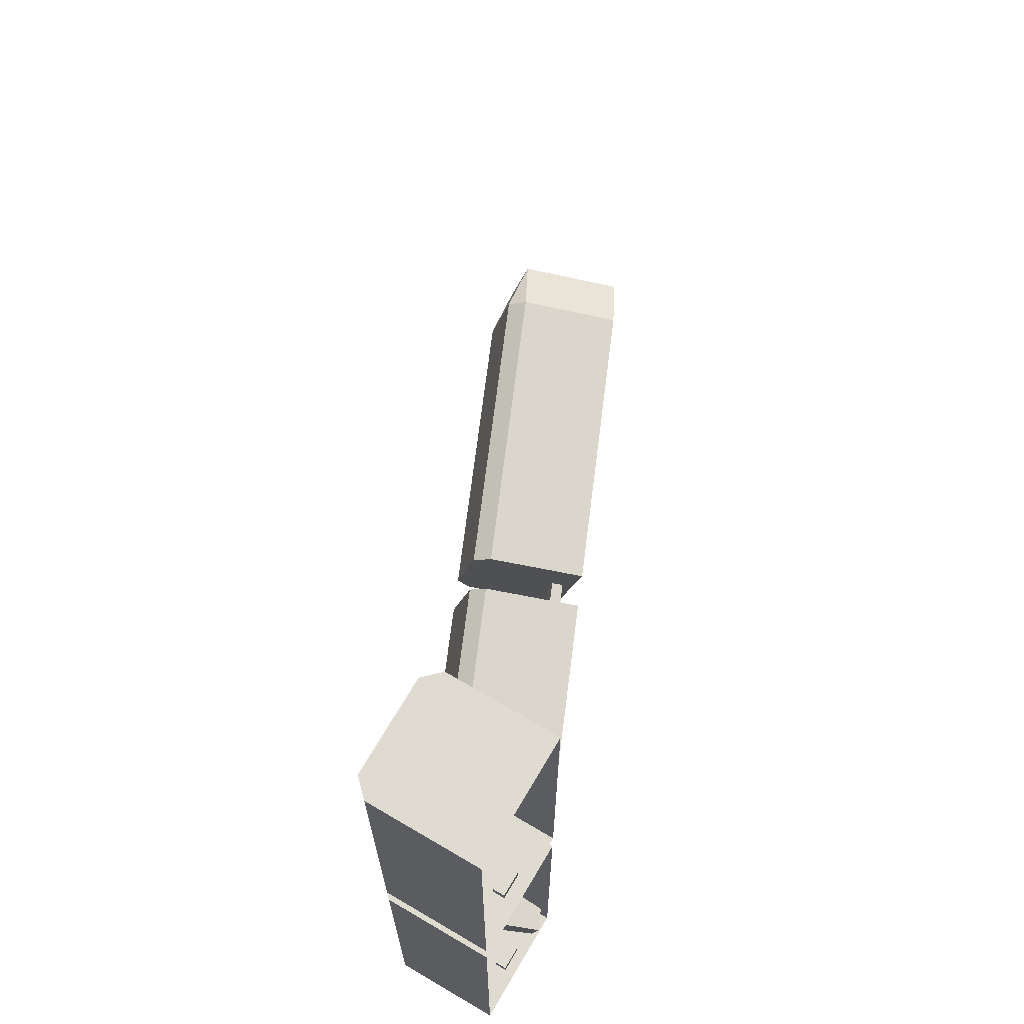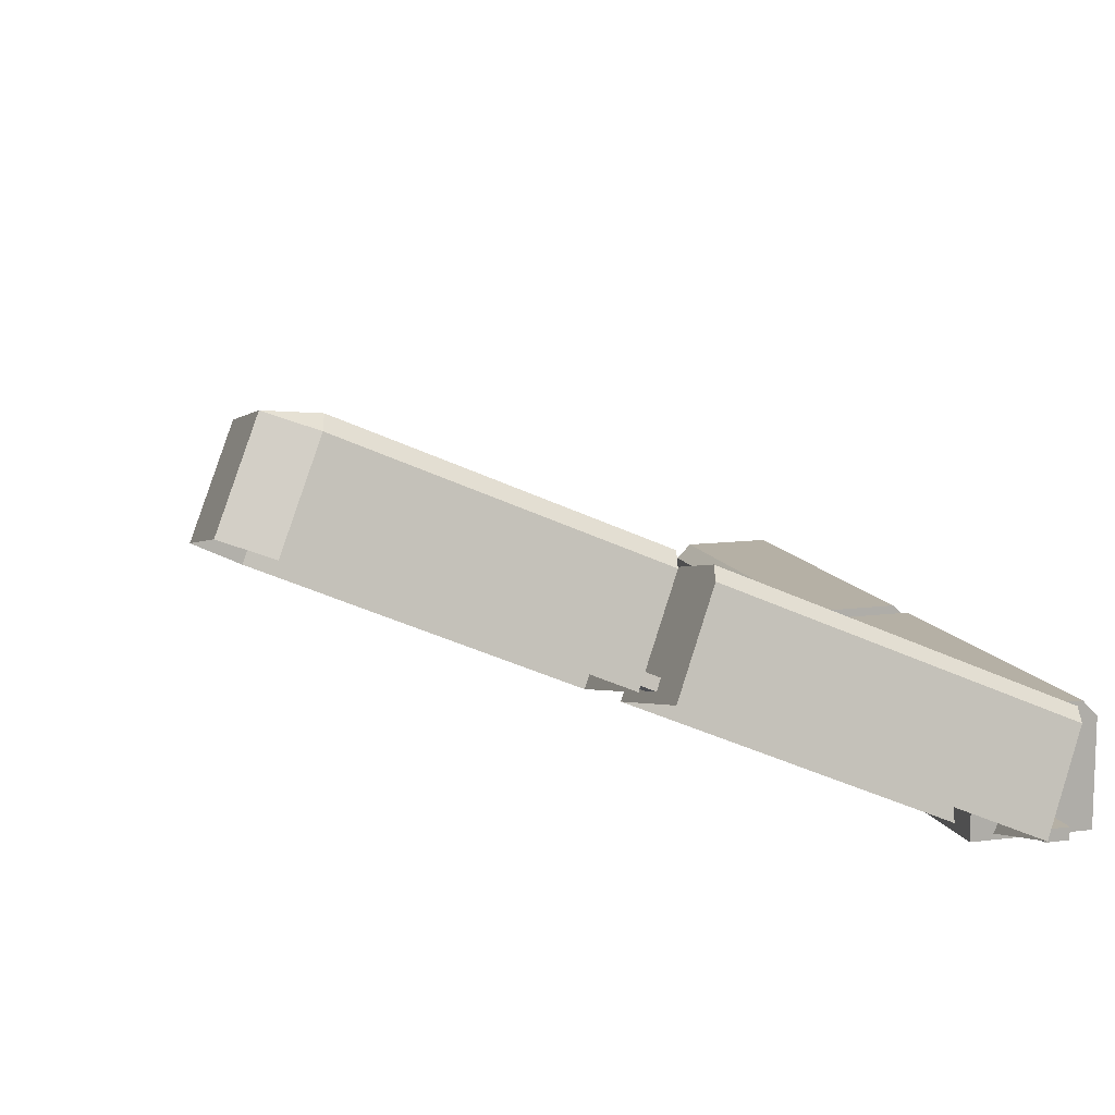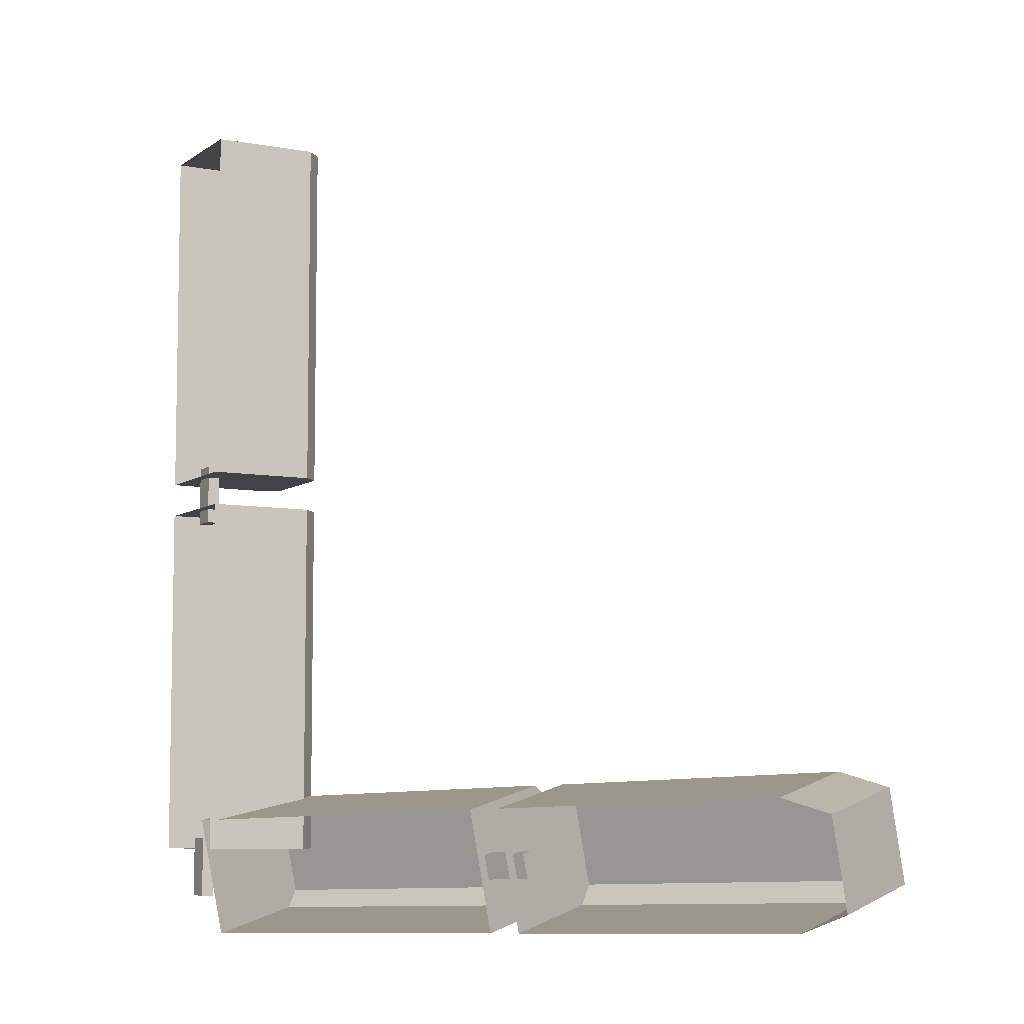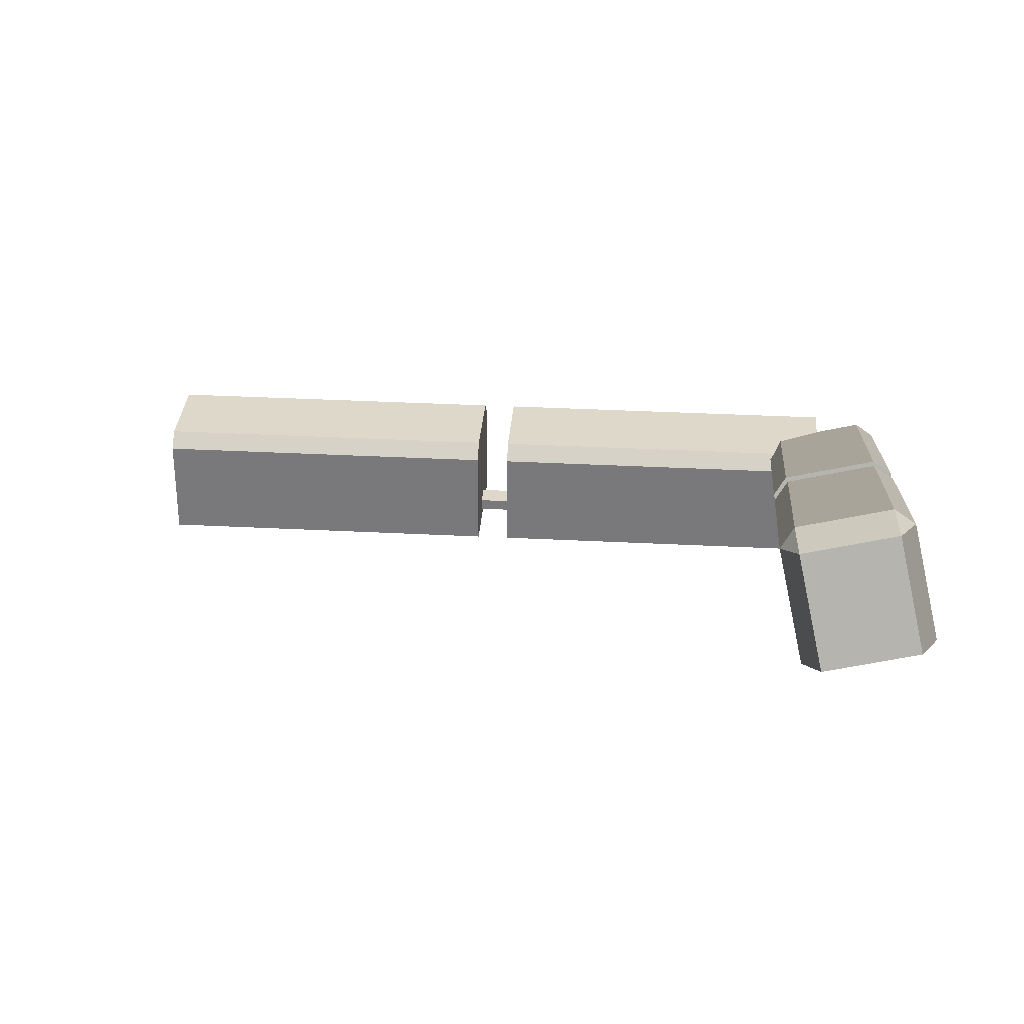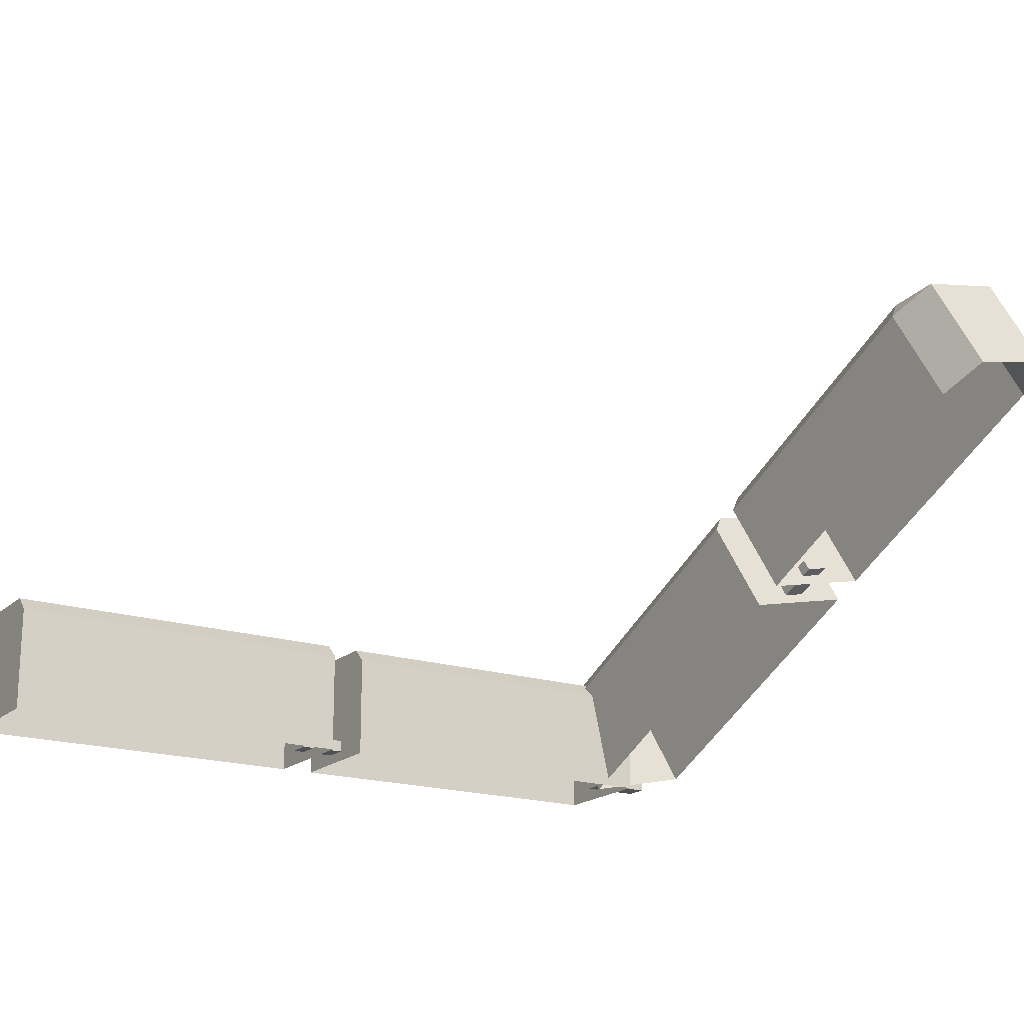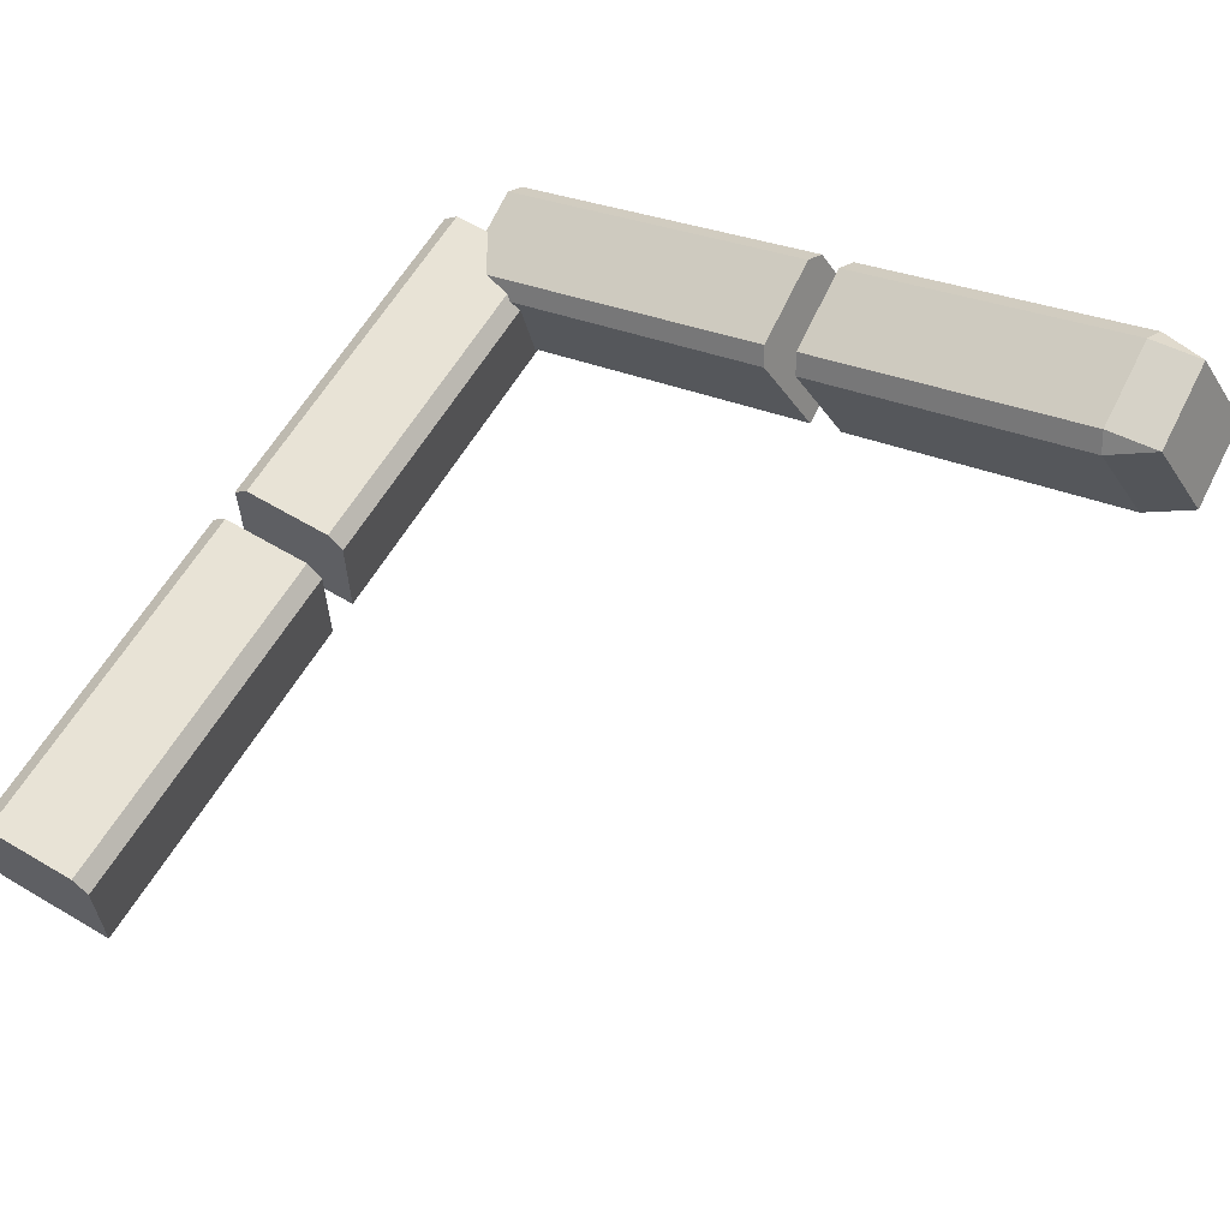
<metadata>
{"format":"obj","ext":"obj","renderer":"f3d","projection":"perspective","resolution":1024,"background":"white","views":[{"elev":69.8,"azim":-59.5,"up":"+Z"},{"elev":11.7,"azim":162.8,"up":"+Y"},{"elev":-7.1,"azim":61.4,"up":"+Z"},{"elev":31.6,"azim":94.3,"up":"+Y"},{"elev":-18.6,"azim":58.3,"up":"+Y"},{"elev":62.5,"azim":31.0,"up":"+Y"}]}
</metadata>
<code>
o Cube.001
v -3.052 0.7627 11.61
v -3.089 0.7437 11.62
v -3.087 0.8403 11.63
v -3.129 0.8363 11.63
v -3.123 0.8213 11.64
v -3.326 0.6415 11.61
v -3.366 0.7341 11.62
v -3.36 0.7191 11.63
v -3.095 0.7656 11.52
v -3.057 0.7786 11.53
v -3.134 0.8523 11.56
v -3.091 0.8563 11.55
v -3.129 0.8432 11.54
v -3.332 0.6634 11.51
v -3.371 0.7501 11.55
v -3.366 0.741 11.53
f 10 12 3 1
f 14 16 13 9
f 15 7 4 11
f 2 5 8 6
f 3 4 5
f 11 12 13
f 1 3 5 2
f 4 7 8 5
f 8 7 15 16 14 6
f 15 11 13 16
f 12 10 9 13
f 11 4 3 12
o Cube.008_Cube.007
v -3.353 0.6306 11.61
v -3.628 0.512 11.6
v -3.359 0.6525 11.51
v -3.634 0.5339 11.5
v -3.393 0.7226 11.62
v -3.387 0.7087 11.63
v -3.662 0.5901 11.62
v -3.668 0.604 11.61
v -3.393 0.7305 11.53
v -3.397 0.739 11.55
v -3.673 0.6203 11.54
v -3.669 0.6119 11.52
f 27 24 21 26
f 20 28 25 19
f 21 24 23 22
f 27 26 25 28
f 17 22 23 18
f 24 27 28 20 18 23
f 22 17 19 25 26 21
o Cube.009_Cube.010
v -3.611 0.5128 11.57
v -3.611 0.5128 11.87
v -3.711 0.5128 11.57
v -3.711 0.5128 11.87
v -3.623 0.6128 11.57
v -3.611 0.6003 11.57
v -3.611 0.6003 11.87
v -3.623 0.6128 11.87
v -3.711 0.6003 11.57
v -3.698 0.6128 11.57
v -3.698 0.6128 11.87
v -3.711 0.6003 11.87
f 39 36 33 38
f 32 40 37 31
f 33 36 35 34
f 39 38 37 40
f 29 34 35 30
f 36 39 40 32 30 35
f 34 29 31 37 38 33
o Cube.011
v -3.611 0.5128 11.9
v -3.611 0.5128 12.2
v -3.711 0.5128 11.9
v -3.711 0.5128 12.2
v -3.623 0.6128 11.9
v -3.611 0.6003 11.9
v -3.611 0.6003 12.2
v -3.623 0.6128 12.2
v -3.711 0.6003 11.9
v -3.698 0.6128 11.9
v -3.698 0.6128 12.2
v -3.711 0.6003 12.2
f 51 48 45 50
f 44 52 49 43
f 45 48 47 46
f 51 50 49 52
f 41 46 47 42
f 48 51 52 44 42 47
f 46 41 43 49 50 45
o Cube.012
v -3.649 0.5215 11.53
v -3.649 0.5315 11.53
v -3.649 0.5215 11.58
v -3.649 0.5315 11.58
v -3.669 0.5215 11.53
v -3.669 0.5315 11.53
v -3.669 0.5215 11.58
v -3.669 0.5315 11.58
f 53 54 56 55
f 55 56 60 59
f 59 60 58 57
f 57 58 54 53
f 55 59 57 53
f 60 56 54 58
o Cube.013
v -3.649 0.5215 11.86
v -3.649 0.5315 11.86
v -3.649 0.5215 11.91
v -3.649 0.5315 11.91
v -3.669 0.5215 11.86
v -3.669 0.5315 11.86
v -3.669 0.5215 11.91
v -3.669 0.5315 11.91
f 61 62 64 63
f 63 64 68 67
f 67 68 66 65
f 65 66 62 61
f 63 67 65 61
f 68 64 62 66
o Cube
v -3.323 0.6622 11.57
v -3.327 0.6711 11.58
v -3.369 0.6424 11.57
v -3.373 0.6513 11.58
v -3.324 0.6665 11.55
v -3.328 0.6755 11.56
v -3.37 0.6468 11.55
v -3.374 0.6557 11.56
f 69 70 72 71
f 71 72 76 75
f 75 76 74 73
f 73 74 70 69
f 71 75 73 69
f 76 72 70 74

</code>
